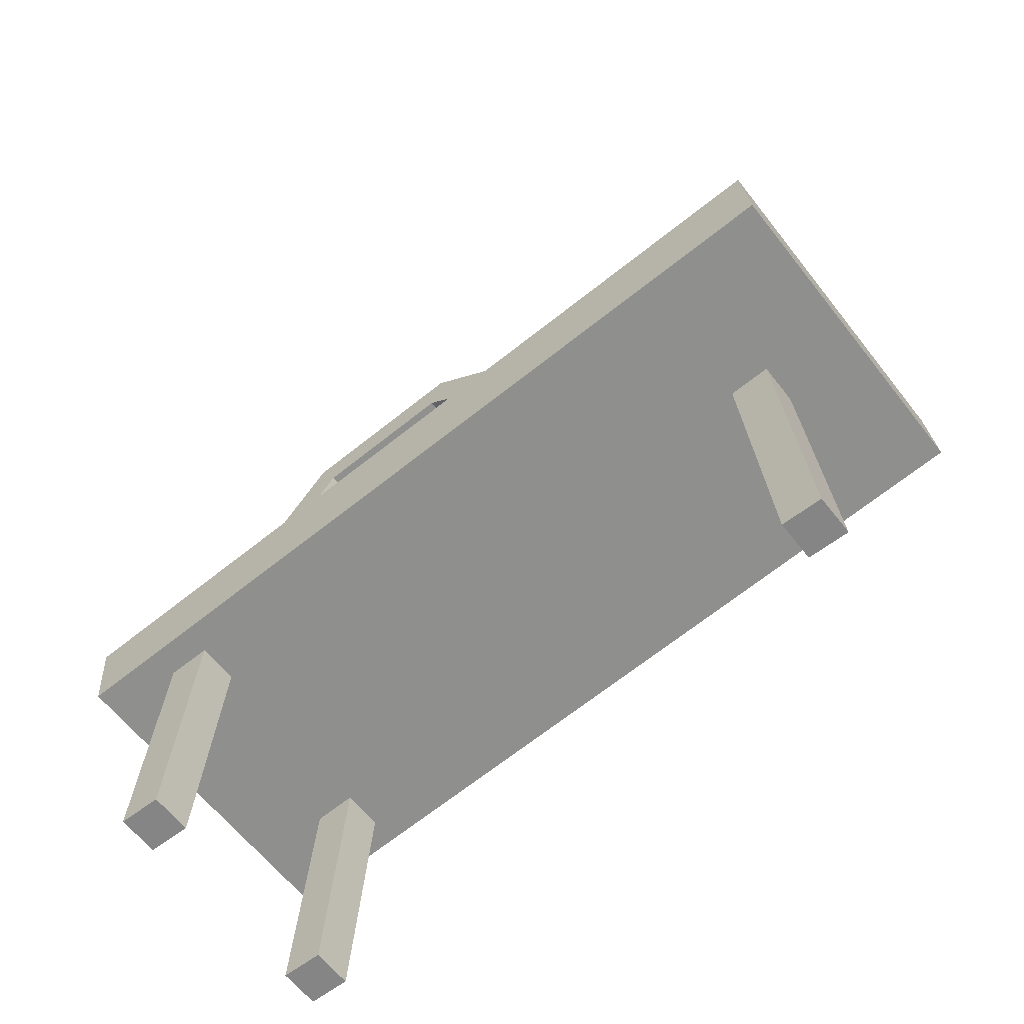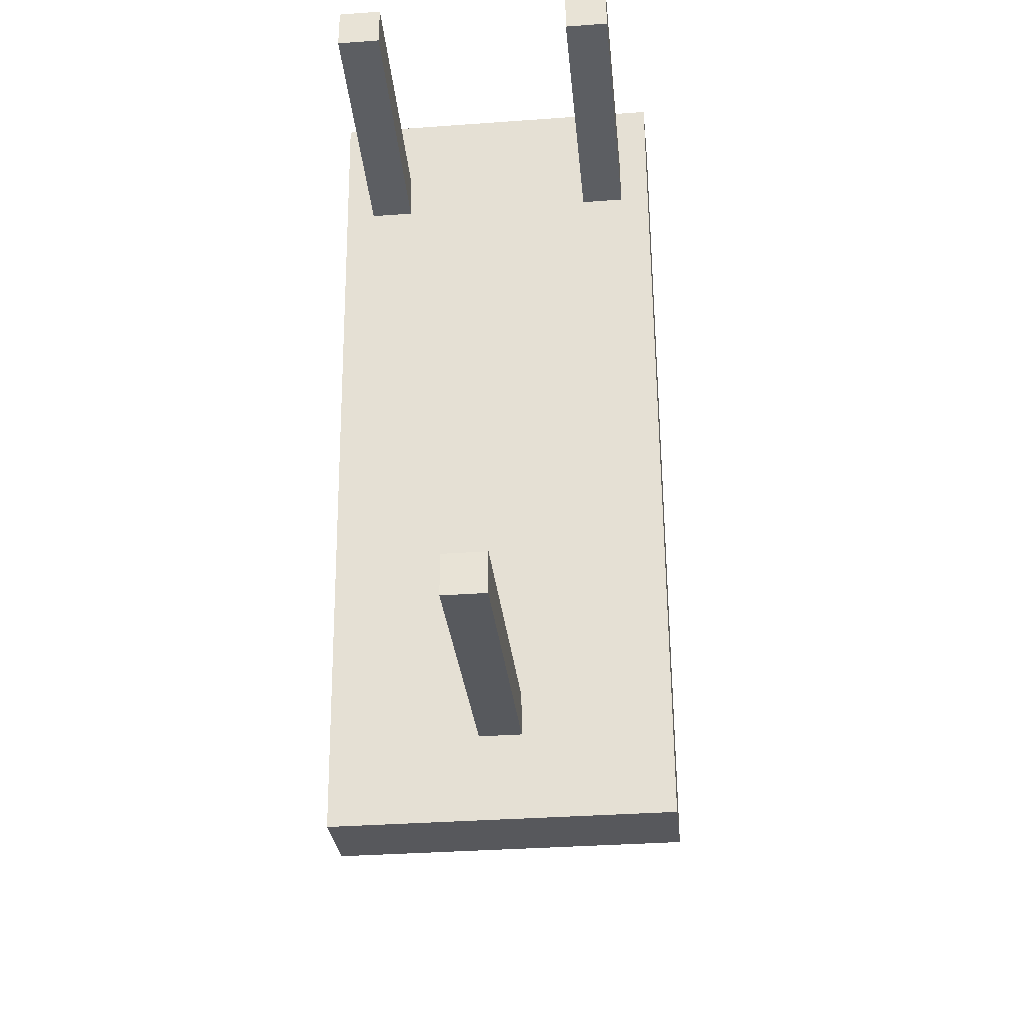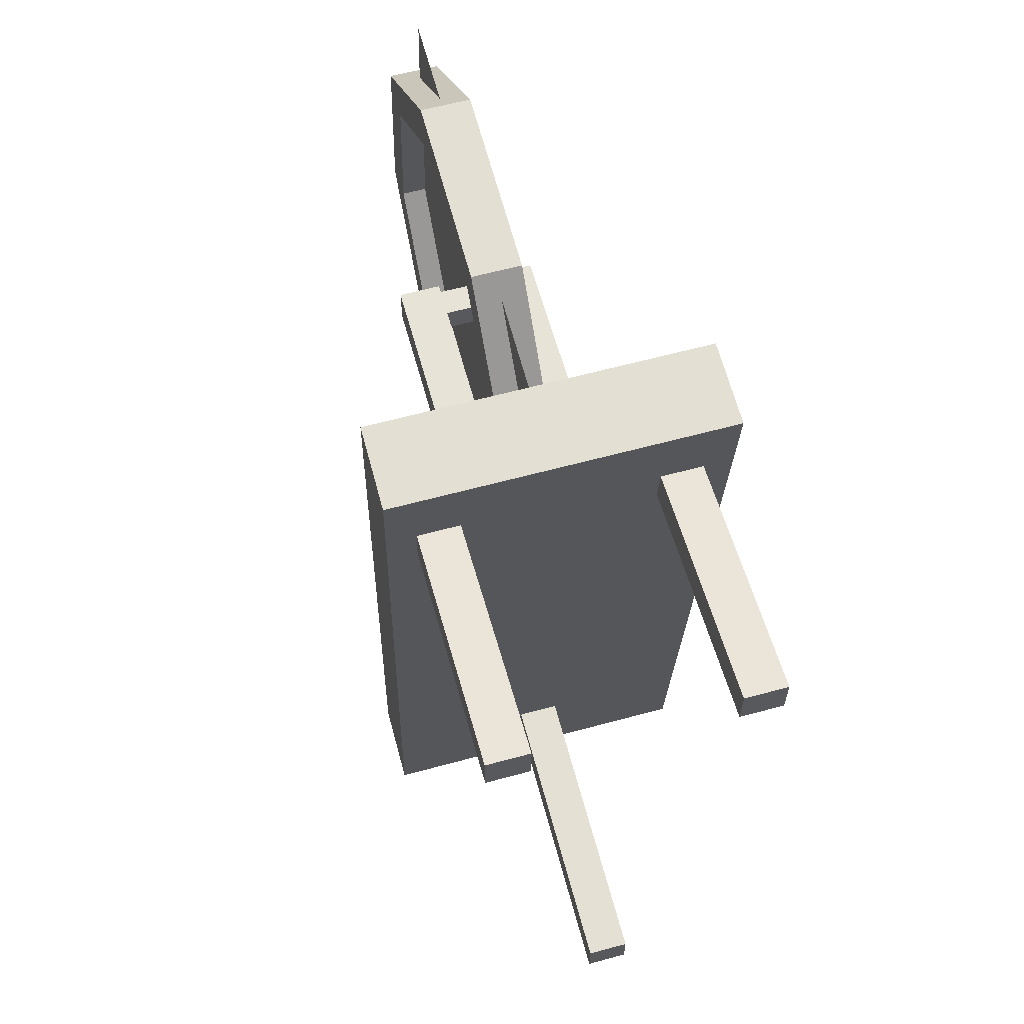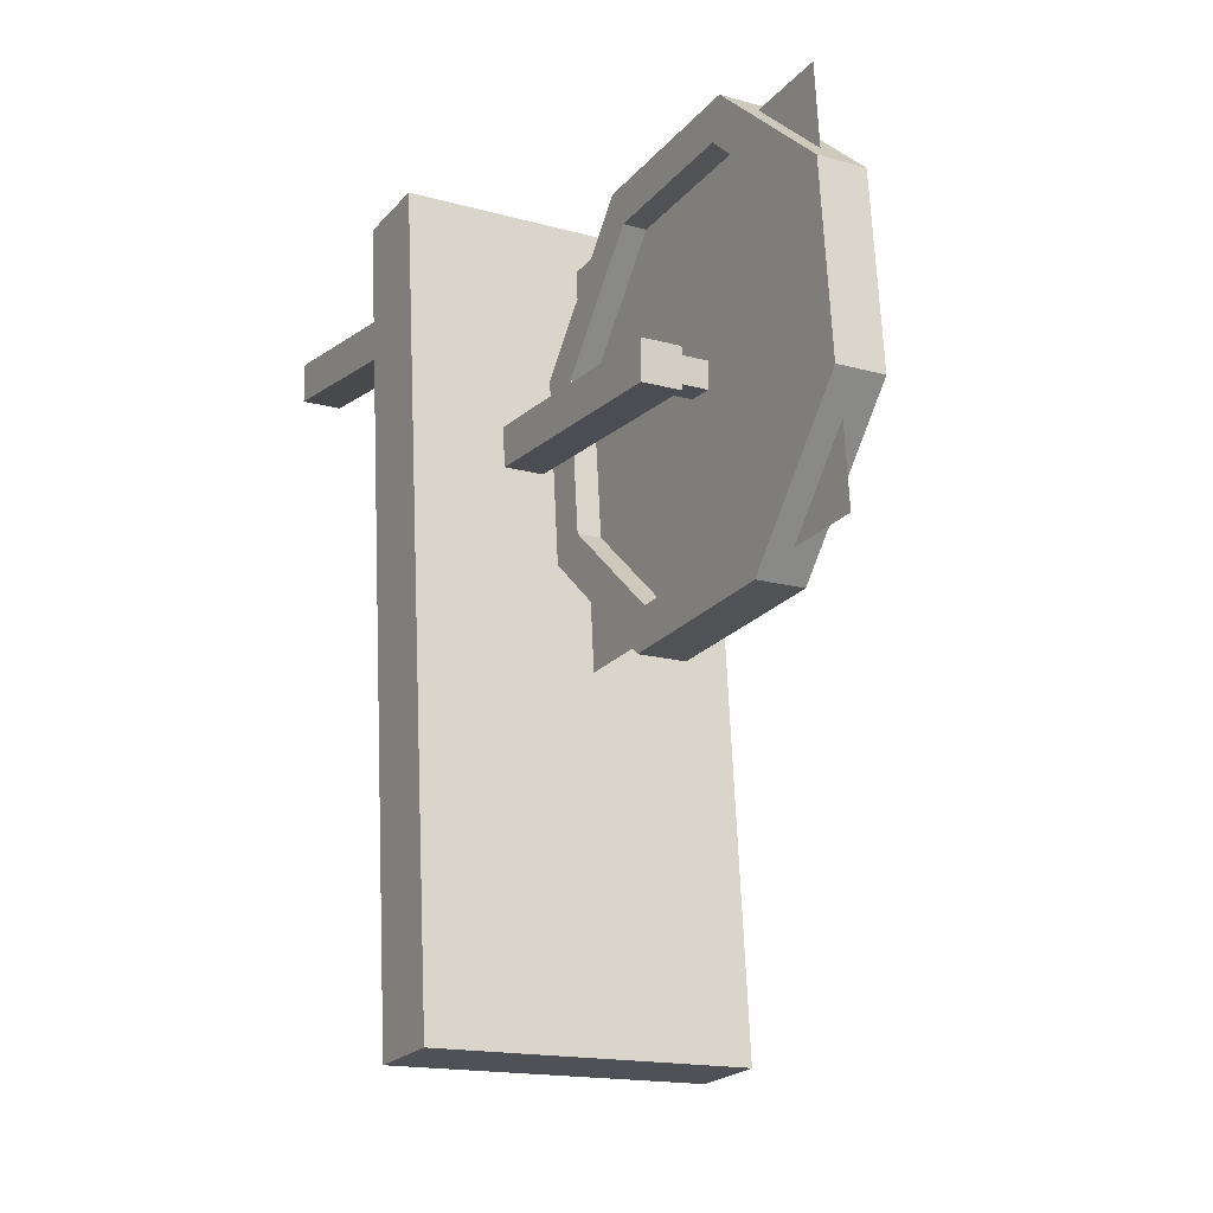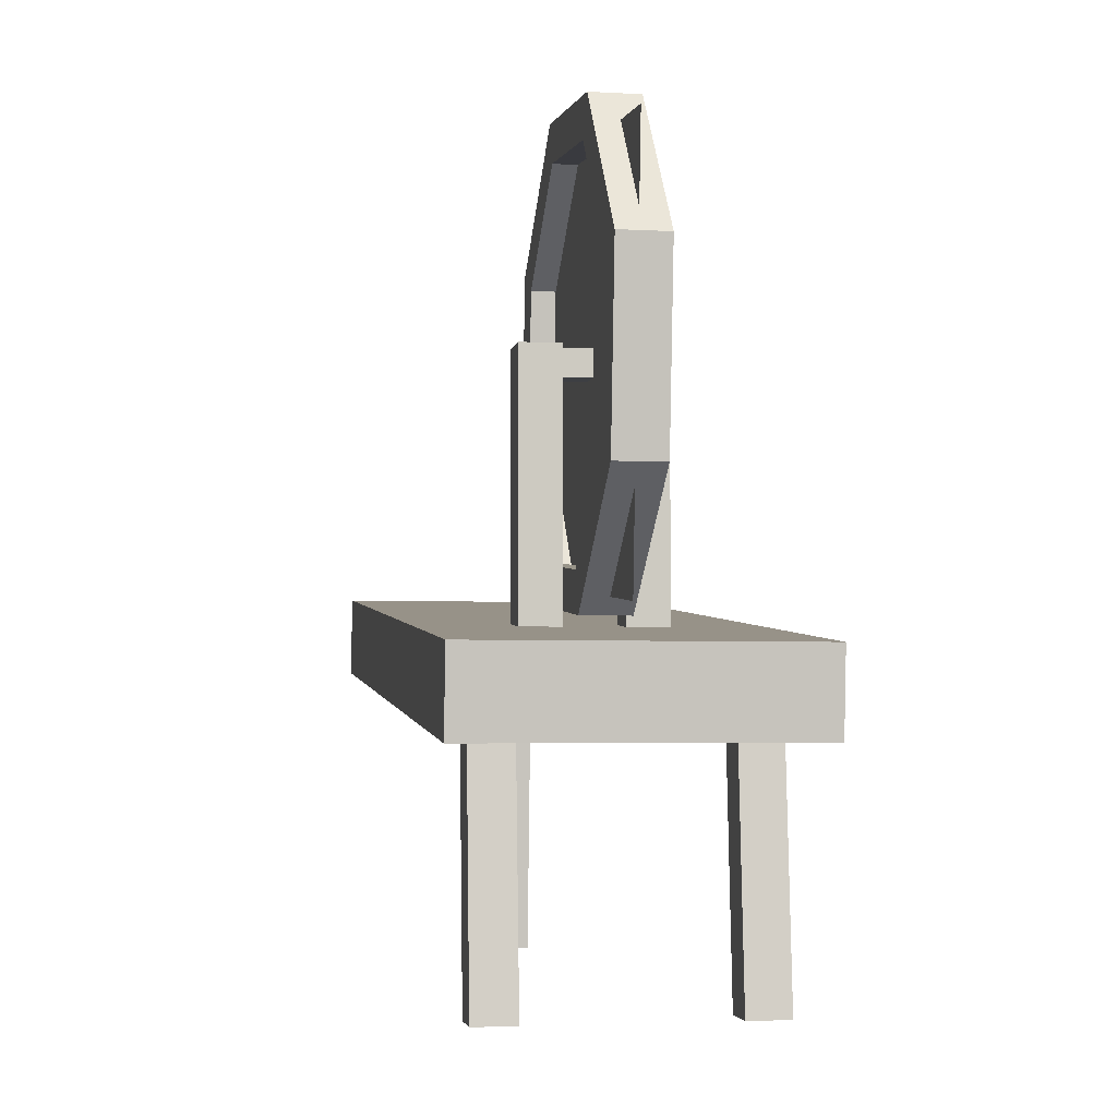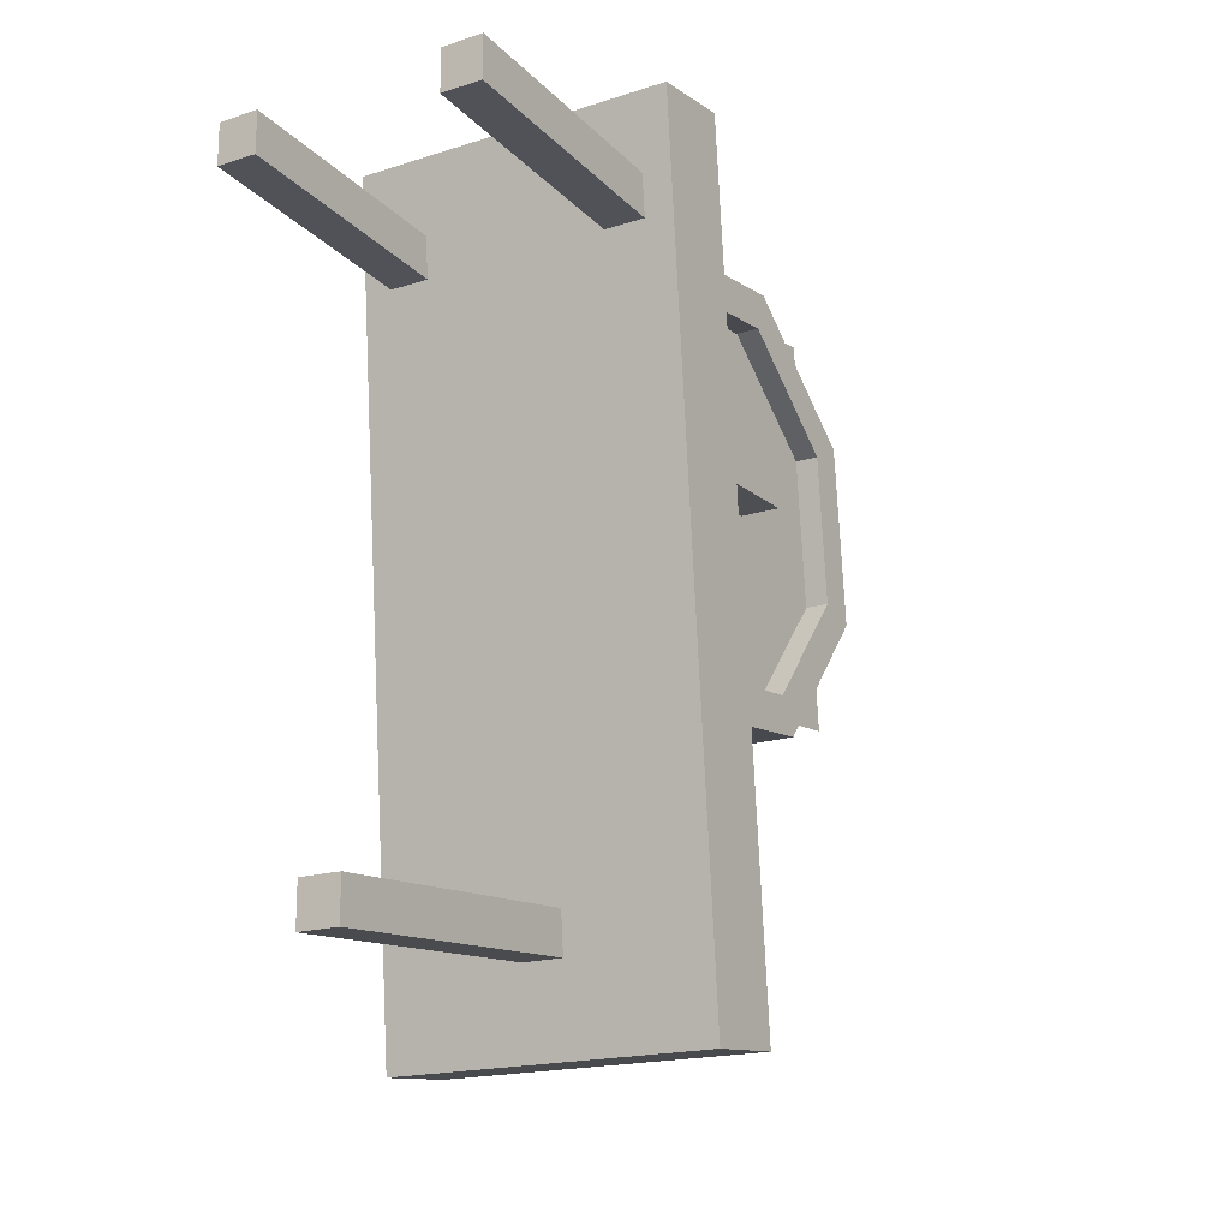
<metadata>
{"format":"obj","ext":"obj","renderer":"f3d","projection":"perspective","resolution":1024,"background":"white","views":[{"elev":-61.8,"azim":127.8,"up":"+Y"},{"elev":-33.5,"azim":5.7,"up":"+Z"},{"elev":62.1,"azim":-15.4,"up":"+Z"},{"elev":-16.3,"azim":150.3,"up":"+Z"},{"elev":-3.9,"azim":-10.1,"up":"+Y"},{"elev":-17.5,"azim":32.5,"up":"+Z"}]}
</metadata>
<code>
o Spinning_Wheel_Cube.001
v -0 -0.0348 -0.06939
v -0 -0.07838 0.4287
v -0 0.4633 -0.02581
v -0 0.4197 0.4723
v 0.03 0.4868 0.1121
v -0.03 0.4868 0.1121
v 0.03 0.465 0.3407
v -0.03 0.465 0.3407
v 0.03 0.2879 0.4868
v -0.03 0.2879 0.4868
v 0.03 0.05931 0.465
v -0.03 0.05931 0.465
v 0.03 -0.08684 0.2879
v -0.03 -0.08684 0.2879
v 0.03 -0.06497 0.05931
v -0.03 -0.06497 0.05931
v 0.03 0.1121 -0.08684
v -0.03 0.1121 -0.08684
v 0.03 0.3407 -0.06497
v -0.03 0.3407 -0.06497
v 0.03 0.4372 0.1273
v 0.03 0.4191 0.3164
v -0.03 0.4191 0.3164
v -0.03 0.4372 0.1273
v 0.03 0.2727 0.4372
v -0.03 0.2727 0.4372
v 0.03 0.08364 0.4191
v -0.03 0.08364 0.4191
v 0.03 -0.03723 0.2727
v -0.03 -0.03723 0.2727
v 0.03 -0.01914 0.08364
v -0.03 -0.01914 0.08364
v 0.03 0.1273 -0.03723
v -0.03 0.1273 -0.03723
v 0.03 0.3164 -0.01914
v -0.03 0.3164 -0.01914
v -0.2 -0.1333 -0.5025
v -0.2 -0.03371 -0.4937
v 0.2 -0.1333 -0.5025
v 0.2 -0.03371 -0.4937
v -0.2 -0.2205 0.4937
v -0.2 -0.1209 0.5025
v 0.2 -0.2205 0.4937
v 0.2 -0.1209 0.5025
v 0.035 -0.1031 0.175
v 0.035 0.2149 0.175
v 0.085 -0.1031 0.175
v 0.085 0.2149 0.175
v 0.035 -0.1031 0.225
v 0.035 0.2149 0.225
v 0.085 -0.1031 0.225
v 0.085 0.2149 0.225
v -0.035 -0.1031 0.225
v -0.035 0.2149 0.225
v -0.085 -0.1031 0.225
v -0.085 0.2149 0.225
v -0.035 -0.1031 0.175
v -0.035 0.2149 0.175
v -0.085 -0.1031 0.175
v -0.085 0.2149 0.175
v 0.025 -0.1306 -0.3991
v 0.025 -0.5 -0.425
v -0.025 -0.1306 -0.3991
v -0.025 -0.5 -0.425
v 0.025 -0.1306 -0.3491
v 0.025 -0.5 -0.375
v -0.025 -0.1306 -0.3491
v -0.025 -0.5 -0.375
v -0.115 -0.1845 0.3491
v -0.115 -0.5 0.375
v -0.165 -0.1845 0.3491
v -0.165 -0.5 0.375
v -0.115 -0.1845 0.3991
v -0.115 -0.5 0.425
v -0.165 -0.1845 0.3991
v -0.165 -0.5 0.425
v 0.165 -0.1845 0.3491
v 0.165 -0.5 0.375
v 0.115 -0.1845 0.3491
v 0.115 -0.5 0.375
v 0.165 -0.1845 0.3991
v 0.165 -0.5 0.425
v 0.115 -0.1845 0.3991
v 0.115 -0.5 0.425
v -0.07081 0.1785 0.2165
v 0.07081 0.1785 0.2165
v -0.07081 0.2114 0.2165
v 0.07081 0.2114 0.2165
v -0.07081 0.1785 0.1835
v 0.07081 0.1785 0.1835
v -0.07081 0.2114 0.1835
v 0.07081 0.2114 0.1835
g Spinning_Wheel_Cube.001_Spinning_wheel
f 1 2 4 3
f 5 7 8 6
f 7 9 10 8
f 9 11 12 10
f 11 13 14 12
f 13 15 16 14
f 15 17 18 16
f 22 23 26 25
f 17 19 20 18
f 19 5 6 20
f 21 24 23 22
f 25 26 28 27
f 27 28 30 29
f 29 30 32 31
f 31 32 34 33
f 33 34 36 35
f 35 36 24 21
f 8 10 26 23
f 18 20 36 34
f 15 13 29 31
f 14 16 32 30
f 11 9 25 27
f 5 19 35 21
f 7 5 21 22
f 10 12 28 26
f 20 6 24 36
f 6 8 23 24
f 17 15 31 33
f 16 18 34 32
f 13 11 27 29
f 12 14 30 28
f 9 7 22 25
f 19 17 33 35
f 37 38 40 39
f 39 40 44 43
f 43 44 42 41
f 41 42 38 37
f 39 43 41 37
f 44 40 38 42
f 45 46 48 47
f 47 48 52 51
f 51 52 50 49
f 49 50 46 45
f 52 48 46 50
f 53 54 56 55
f 55 56 60 59
f 59 60 58 57
f 57 58 54 53
f 60 56 54 58
f 61 62 64 63
f 63 64 68 67
f 67 68 66 65
f 65 66 62 61
f 68 64 62 66
f 69 70 72 71
f 71 72 76 75
f 75 76 74 73
f 73 74 70 69
f 76 72 70 74
f 77 78 80 79
f 79 80 84 83
f 83 84 82 81
f 81 82 78 77
f 84 80 78 82
f 85 86 88 87
f 87 88 92 91
f 91 92 90 89
f 89 90 86 85

</code>
